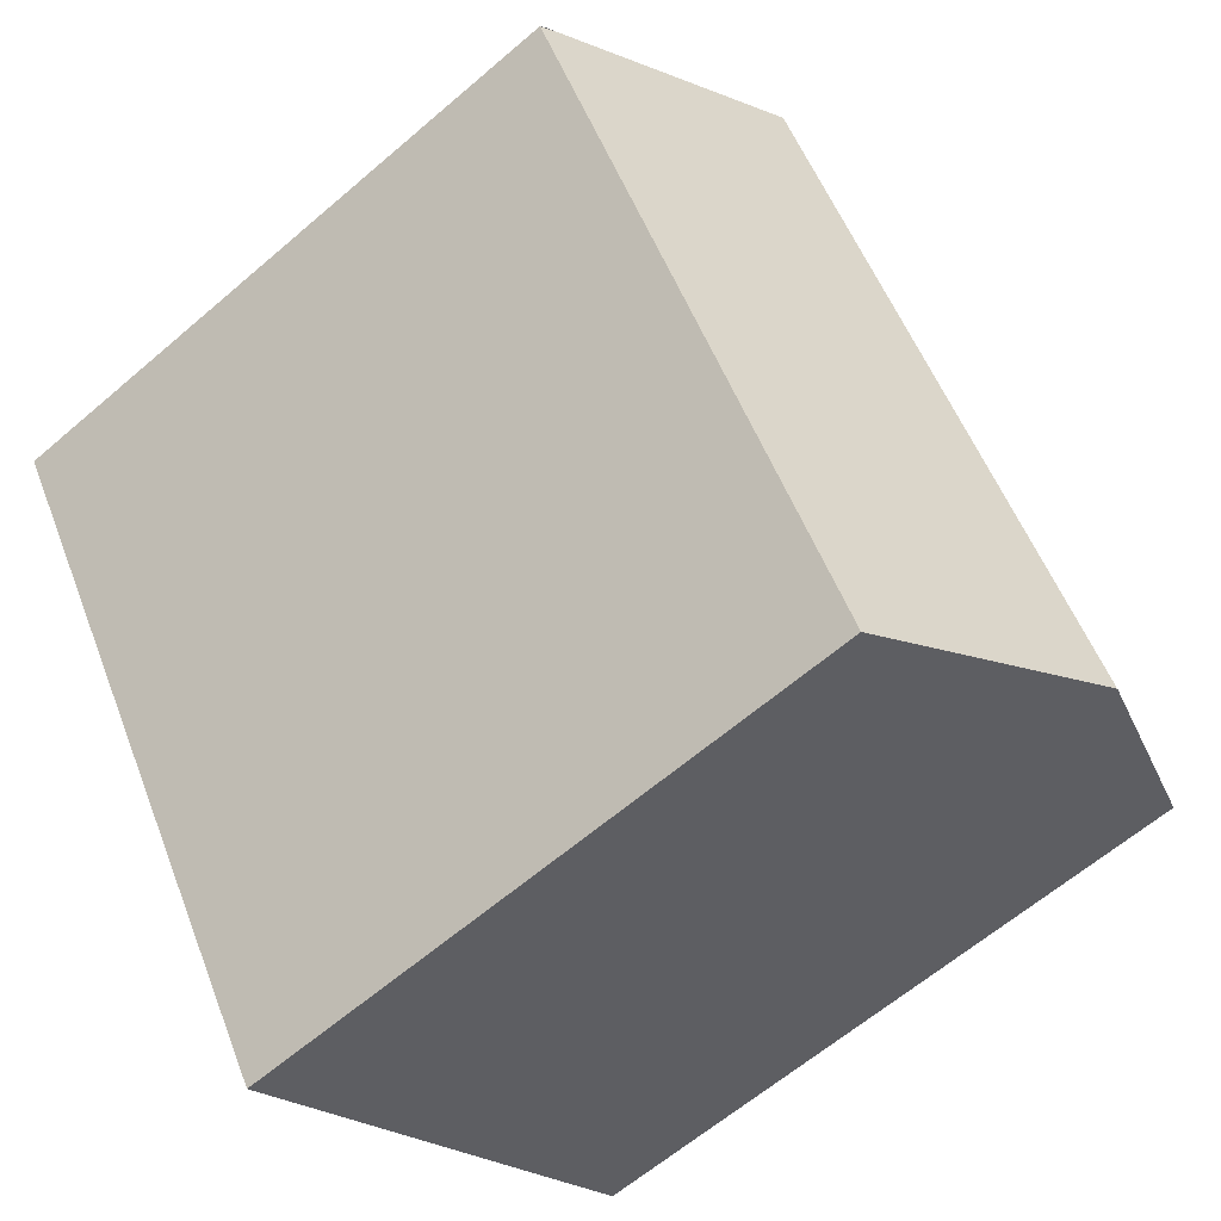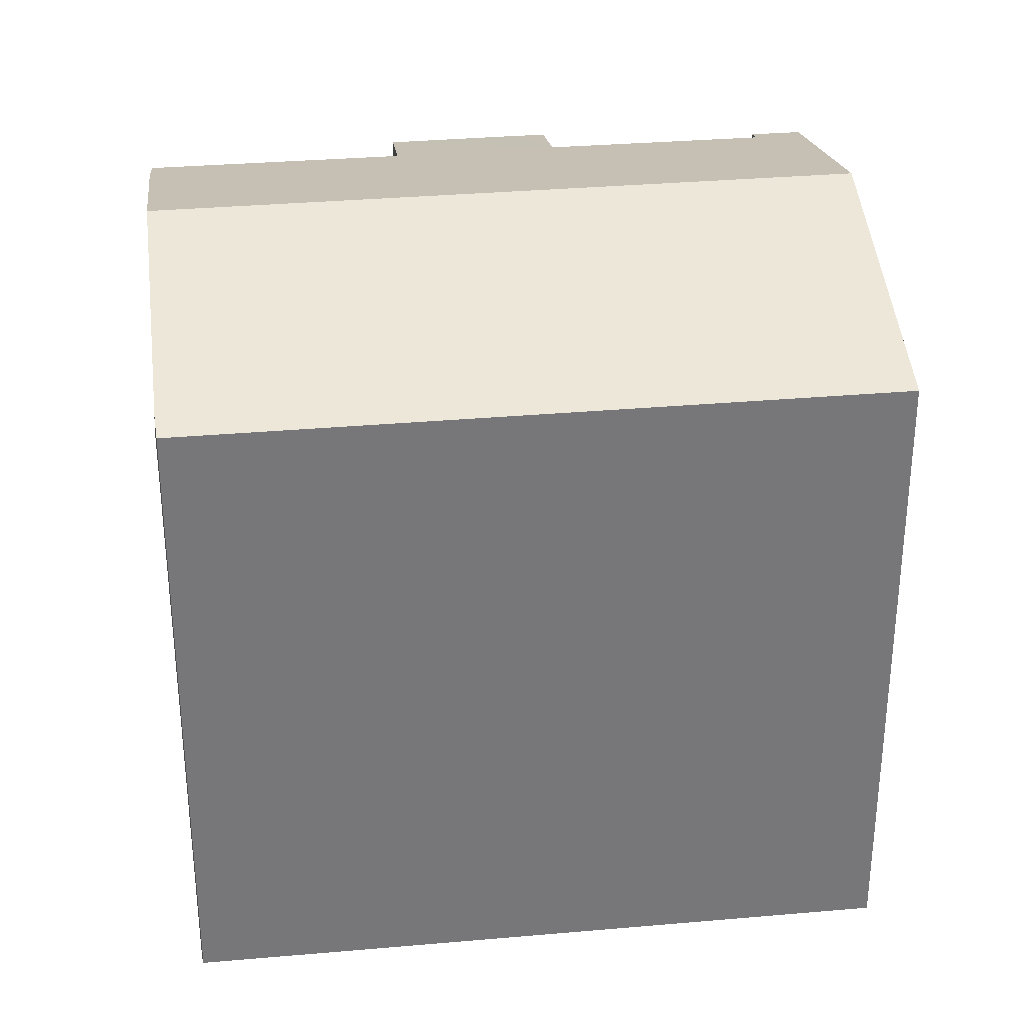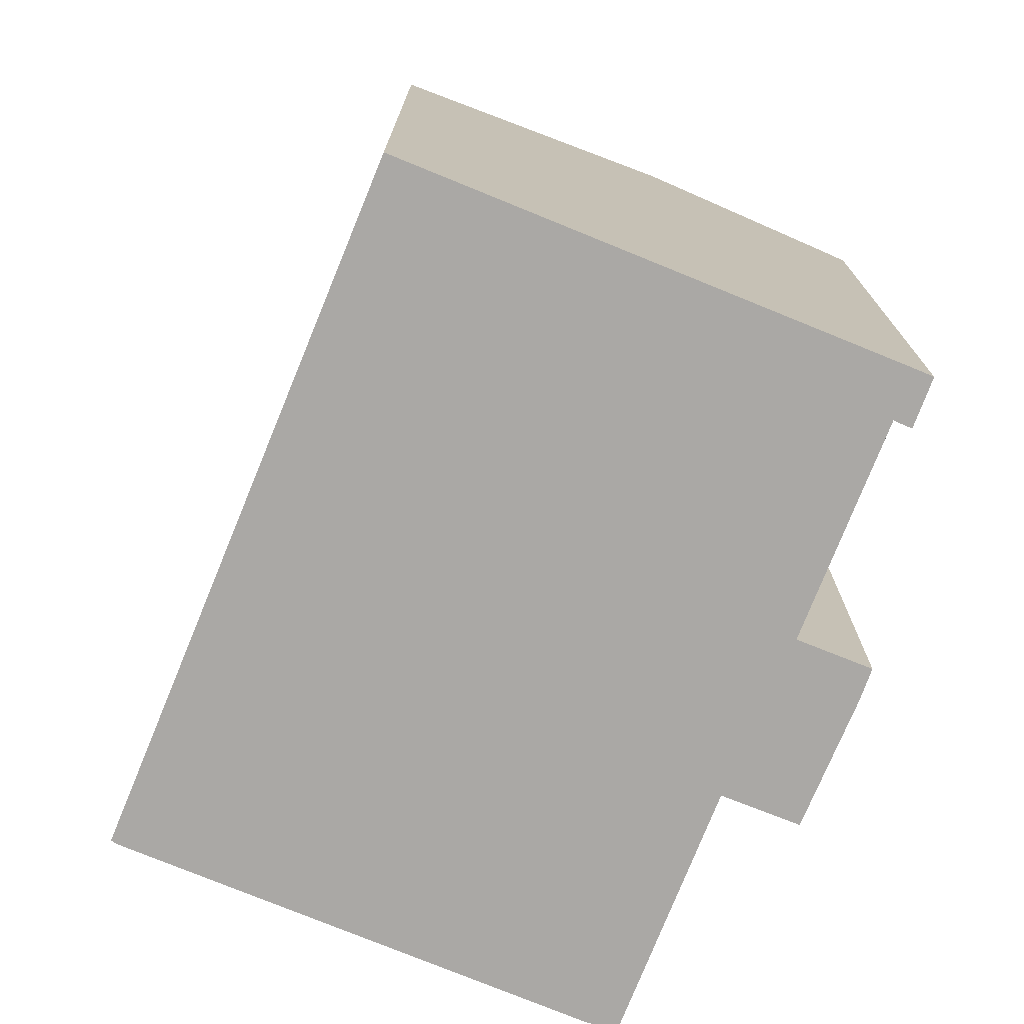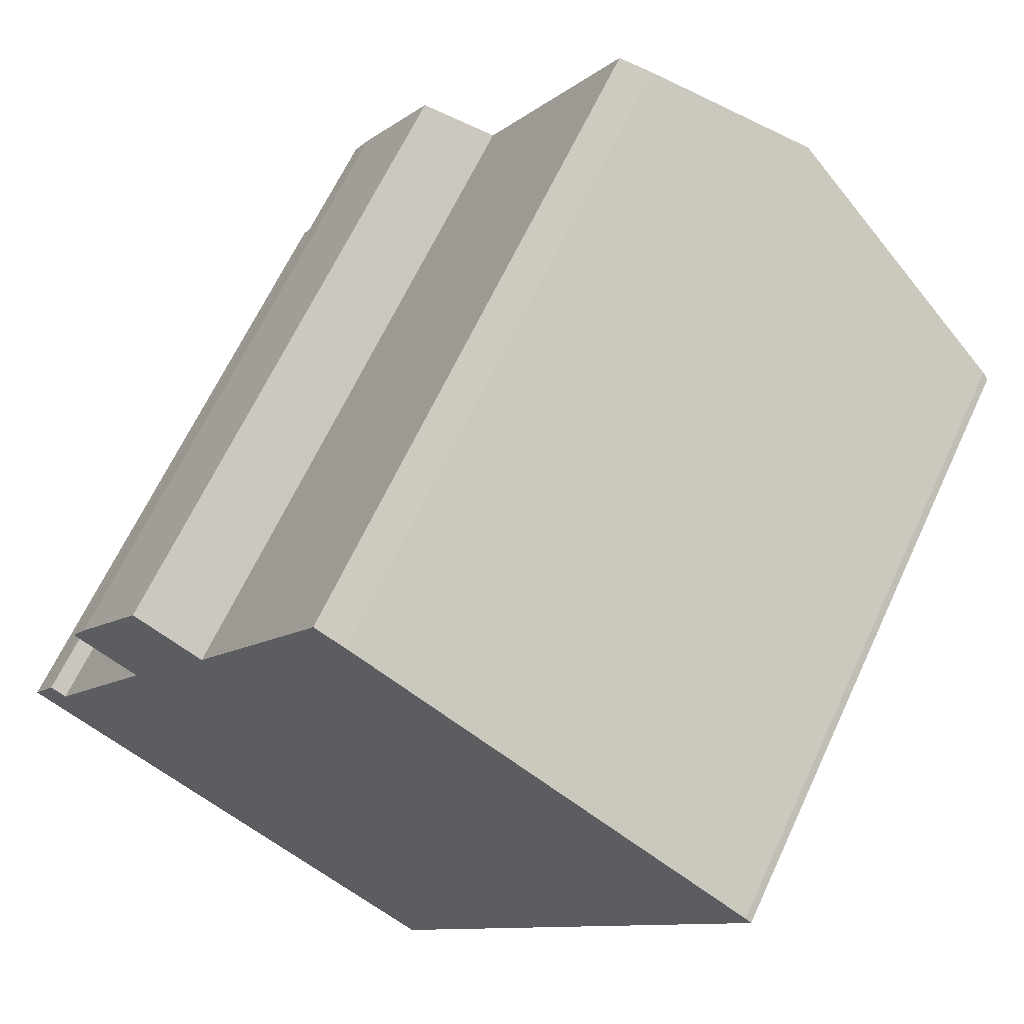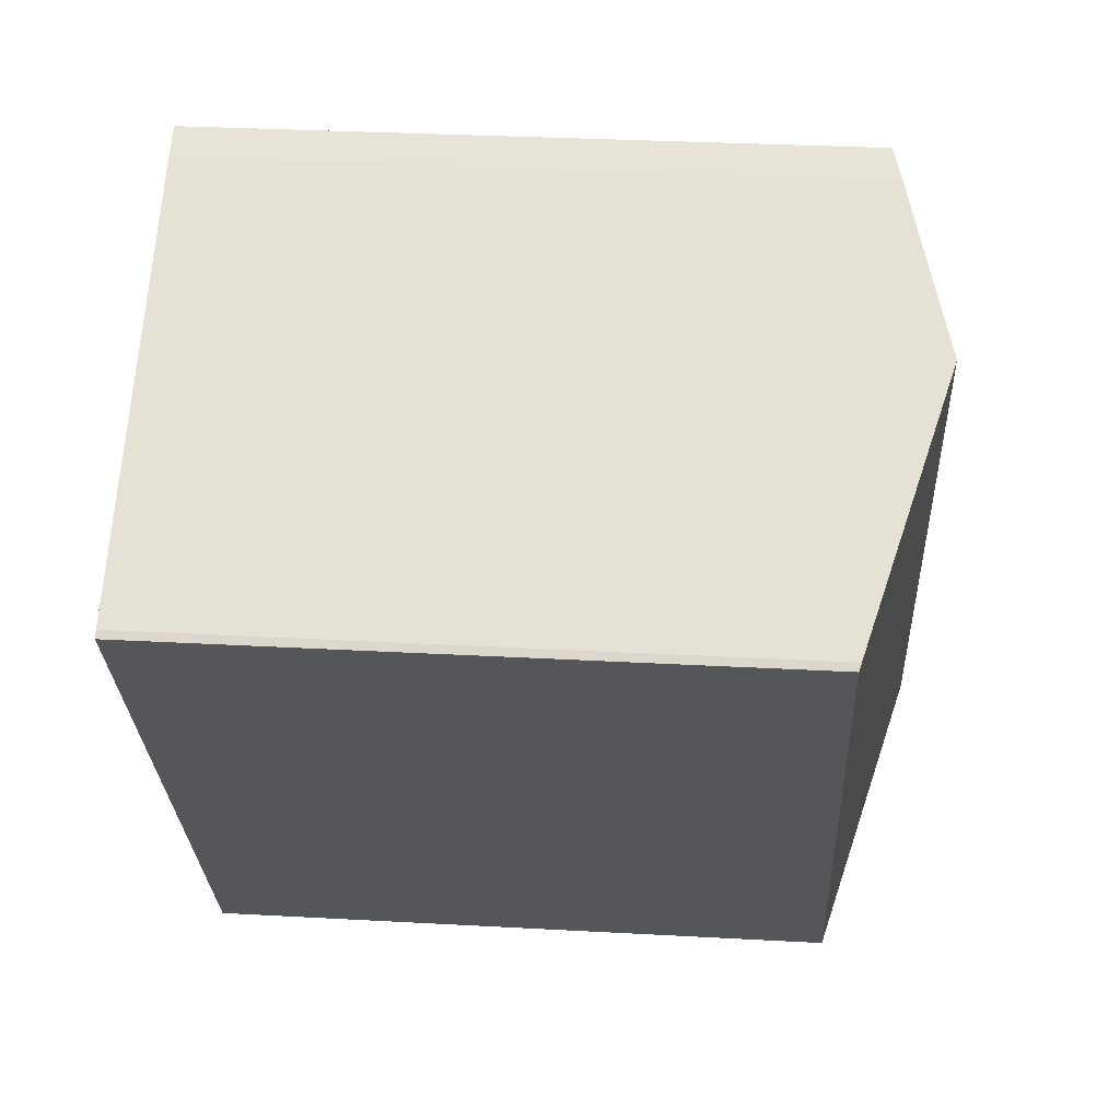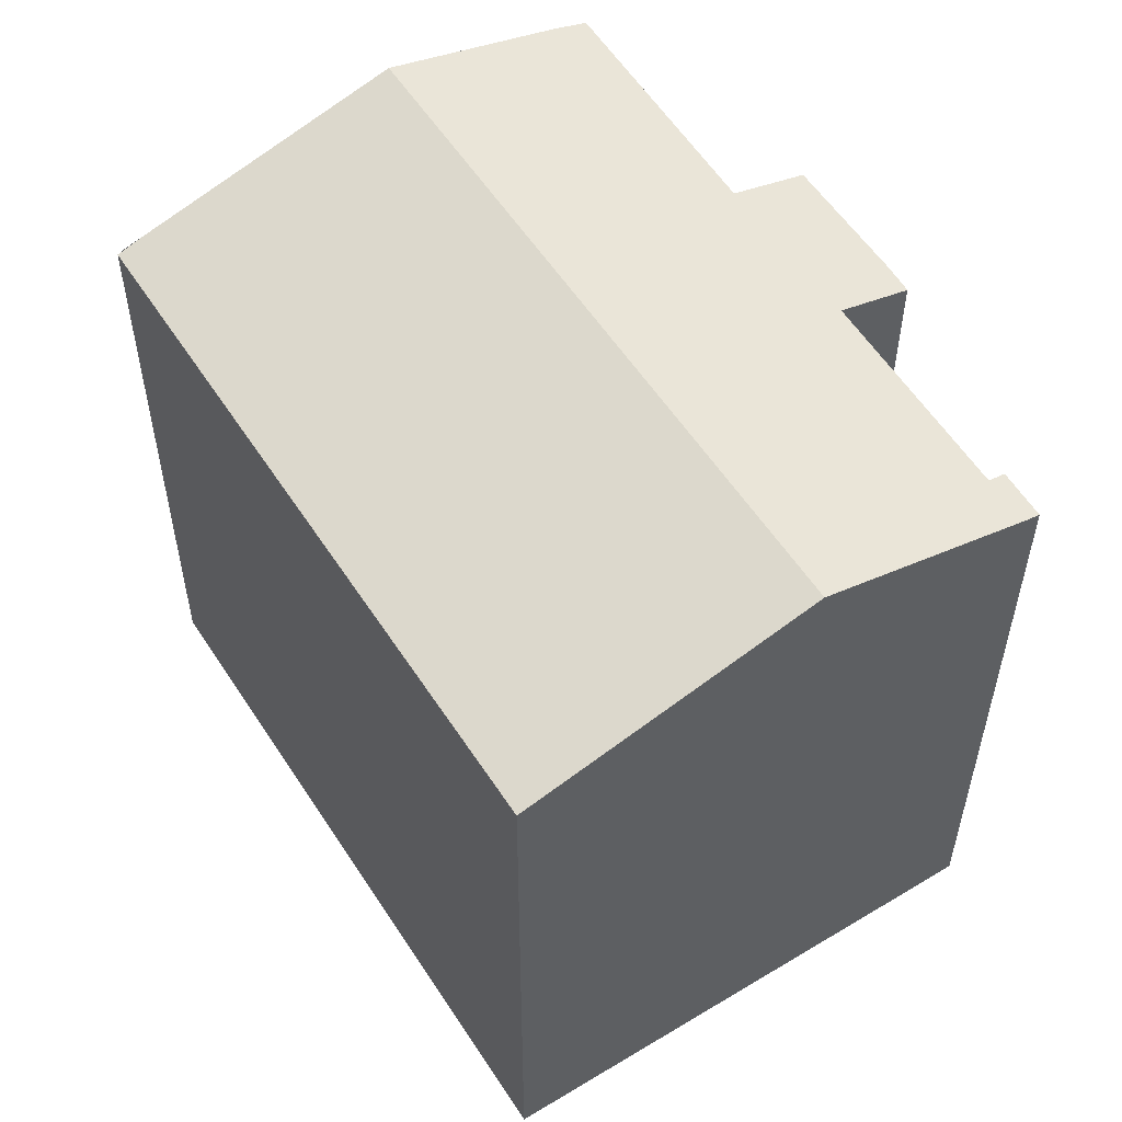
<metadata>
{"format":"obj","ext":"obj","renderer":"f3d","projection":"perspective","resolution":1024,"background":"white","views":[{"elev":-62.3,"azim":131.1,"up":"+Z"},{"elev":33.2,"azim":115.6,"up":"+Y"},{"elev":-75.2,"azim":-169.8,"up":"+Y"},{"elev":64.9,"azim":24.9,"up":"+Z"},{"elev":31.3,"azim":94.5,"up":"+Z"},{"elev":-33.8,"azim":179.9,"up":"+Z"}]}
</metadata>
<code>
v  22.66 18.13 9.039
v  5.567 20.16 -3.545
v  16.22 20.16 13.17
v  23.28 17.93 8.605
v  11.98 18.14 -7.617
v  12.66 17.93 -8.052
v  10.96 18.51 16.47
v  11.83 18.77 15.98
v  7.09 18.54 10.22
v  5.166 17.94 11.41
v  4.481 18.51 6.284
v  3.113 17.93 8.246
v  1.176 18.54 0.937
v  0 18.41 1.127e-15
v  0.359 18.52 -0.238
v  0.737 18.4 1.235
v  2.645 17.94 7.436
v  2.645 -4.553e-16 7.436
v  3.113 -5.049e-16 8.246
v  5.166 -6.988e-16 11.41
v  7.09 -6.258e-16 10.22
v  10.96 -1.009e-15 16.47
v  0 0 0
v  0.737 -7.562e-17 1.235
v  1.176 -5.737e-17 0.937
v  4.481 -3.848e-16 6.284
v  11.83 -9.788e-16 15.98
v  23.1 17.99 8.756
v  16.22 -8.064e-16 13.17
v  23.1 -5.362e-16 8.756
v  22.66 -5.535e-16 9.039
v  23.28 -5.269e-16 8.605
v  12.66 4.93e-16 -8.052
v  11.98 4.664e-16 -7.617
v  0.359 1.457e-17 -0.238
v  5.567 2.171e-16 -3.545
g defaultobject
f 1 2 3
f 2 1 4
f 2 4 5
f 5 4 6
f 3 7 8
f 7 3 2
f 7 2 9
f 9 2 10
f 10 2 11
f 10 11 12
f 11 2 13
f 13 2 14
f 14 2 15
f 14 16 13
f 17 12 11
f 18 12 17
f 12 18 19
f 12 20 10
f 20 12 19
f 21 7 9
f 7 21 22
f 23 16 14
f 16 23 24
f 25 11 13
f 11 25 26
f 10 21 9
f 21 10 20
f 7 27 8
f 27 7 22
f 27 3 8
f 3 27 1
f 1 27 28
f 28 27 29
f 28 29 30
f 30 29 31
f 30 4 28
f 4 30 32
f 16 25 13
f 25 16 24
f 32 6 4
f 6 32 33
f 33 5 6
f 5 33 2
f 2 33 15
f 15 33 34
f 15 34 35
f 35 34 36
f 35 14 15
f 14 35 23
f 26 17 11
f 17 26 18
f 36 23 35
f 23 36 24
f 24 36 34
f 24 34 33
f 24 33 25
f 32 25 33
f 25 32 26
f 26 32 19
f 19 32 21
f 19 21 20
f 21 32 22
f 22 32 30
f 22 30 29
f 22 29 27
f 29 30 31
f 19 18 26

</code>
